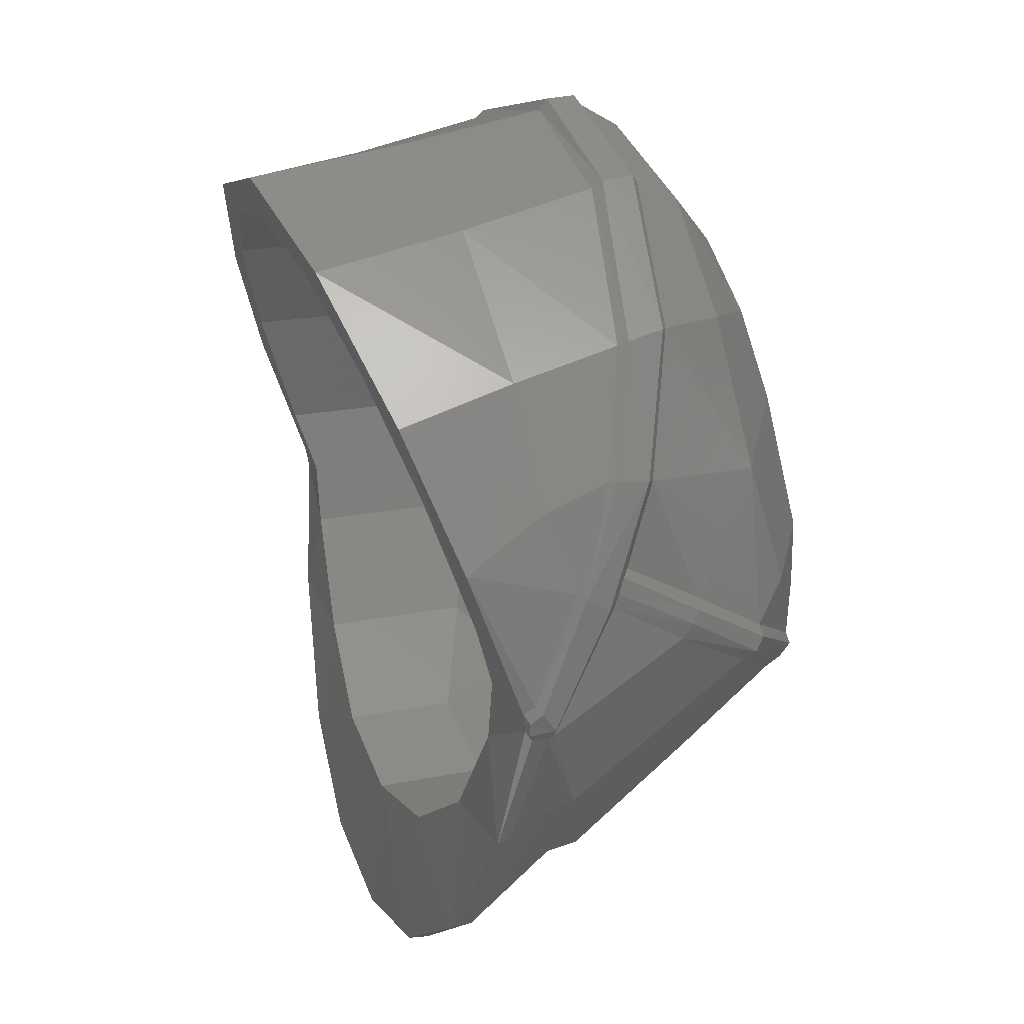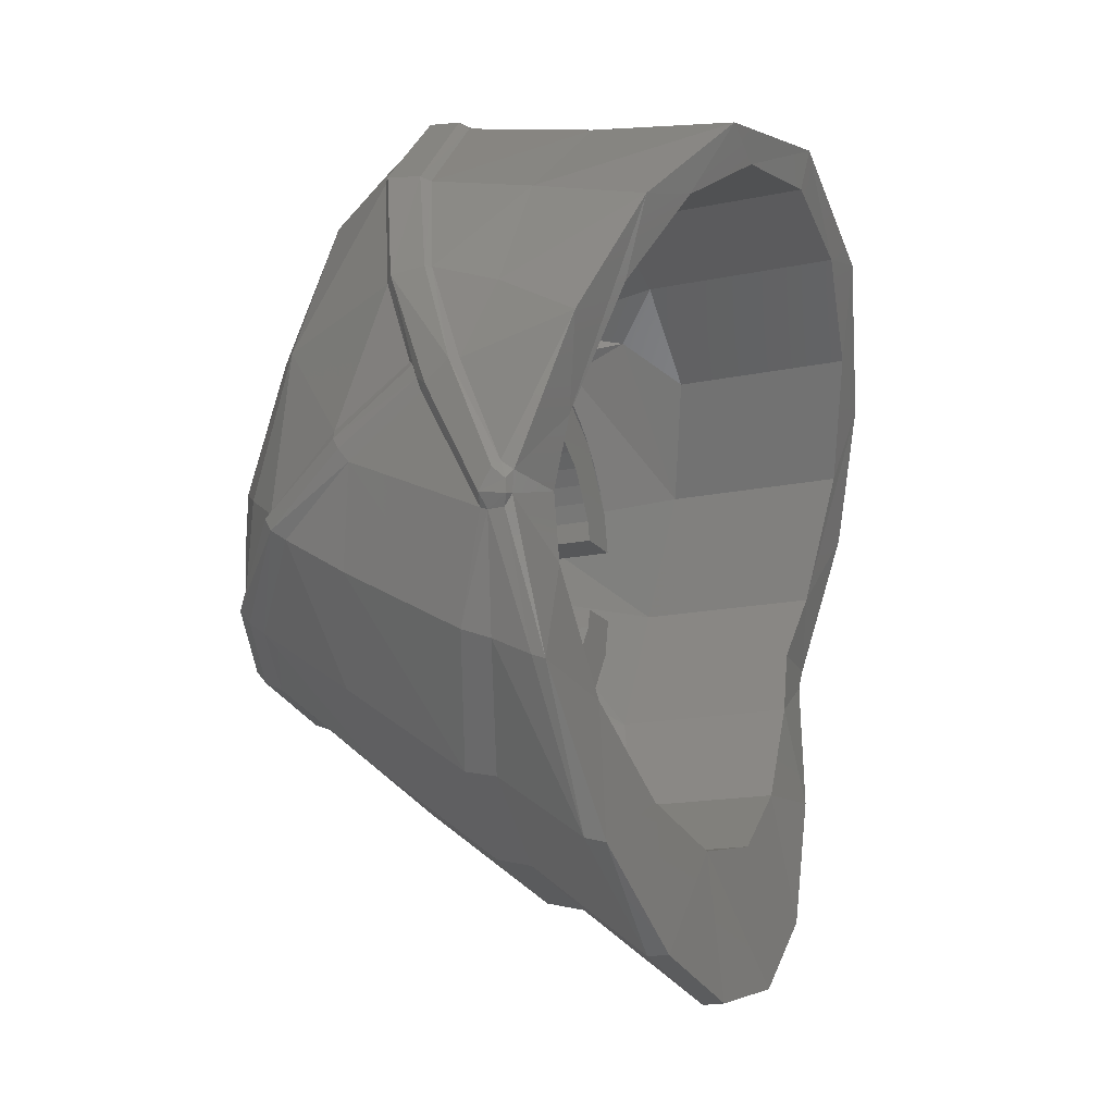
<metadata>
{"format":"stl","ext":"stl","renderer":"f3d","projection":"perspective","resolution":1024,"background":"white","views":[{"elev":21.4,"azim":-109.8,"up":"+Z"},{"elev":-16.4,"azim":113.4,"up":"+Z"}]}
</metadata>
<code>
# stl→obj: 432 verts, 720 faces
v -2.078 0 1.2
v -2.217 -1.6 0.9184
v -2.217 0 0.9184
v -2.078 -1.6 1.2
v -1.904 0 1.461
v -1.904 -1.6 1.461
v -1.697 0 1.697
v -1.697 -1.6 1.697
v -1.461 0 1.904
v -1.461 -1.6 1.904
v -1.2 0 2.079
v -1.2 -1.6 2.079
v -0.9184 0 2.217
v -0.9184 -1.6 2.217
v -0.6212 0 2.318
v -0.6212 -1.6 2.318
v -0.3133 0 2.379
v -0.3133 -1.6 2.379
v -0 0 2.4
v -0 -1.6 2.4
v 0.3133 0 2.379
v 0.3133 -1.6 2.379
v 0.6212 0 2.318
v 0.6212 -1.6 2.318
v 0.9184 0 2.217
v 0.9184 -1.6 2.217
v 1.2 0 2.078
v 1.2 -1.6 2.078
v 1.461 0 1.904
v 1.461 -1.6 1.904
v 1.697 0 1.697
v 1.697 -1.6 1.697
v 1.904 0 1.461
v 1.904 -1.6 1.461
v 2.079 0 1.2
v 2.079 -1.6 1.2
v 2.217 0 0.9184
v 2.217 -1.6 0.9184
v -2.771 0 1.6
v -2.956 0 1.225
v -2.956 -1.6 1.225
v -2.771 -1.6 1.6
v -2.539 0 1.948
v -2.539 -1.6 1.948
v -2.263 0 2.263
v -2.263 -1.6 2.263
v -1.948 0 2.539
v -1.948 -1.6 2.539
v -1.6 0 2.772
v -1.6 -1.6 2.772
v -1.225 0 2.956
v -1.225 -1.6 2.956
v -0.8283 0 3.091
v -0.8283 -1.6 3.091
v -0.4177 0 3.173
v -0.4177 -1.6 3.173
v -0 0 3.2
v -0 -1.6 3.2
v 0.4177 0 3.172
v 0.4177 -1.6 3.172
v 0.8282 0 3.091
v 0.8282 -1.6 3.091
v 1.225 0 2.956
v 1.225 -1.6 2.956
v 1.6 0 2.771
v 1.6 -1.6 2.771
v 1.948 0 2.539
v 1.948 -1.6 2.539
v 2.263 0 2.263
v 2.263 -1.6 2.263
v 2.539 0 1.948
v 2.539 -1.6 1.948
v 2.772 0 1.6
v 2.772 -1.6 1.6
v 2.956 0 1.225
v 2.956 -1.6 1.225
v -2.281 -1.6 0.6
v -2.281 0 0.6
v -3.081 0 0.6
v -3.081 -1.6 0.6
v 2.281 0 0.6
v 2.281 -1.6 0.6
v 3.081 -1.6 0.6
v 3.081 0 0.6
v 2.078 0 -1.2
v 2.217 -1.6 -0.9184
v 2.217 0 -0.9184
v 2.078 -1.6 -1.2
v 1.904 0 -1.461
v 1.904 -1.6 -1.461
v 1.697 0 -1.697
v 1.697 -1.6 -1.697
v 1.461 0 -1.904
v 1.461 -1.6 -1.904
v 1.2 0 -2.079
v 1.2 -1.6 -2.079
v 0.9184 0 -2.217
v 0.9184 -1.6 -2.217
v 0.6212 0 -2.318
v 0.6212 -1.6 -2.318
v 0.3133 0 -2.379
v 0.3133 -1.6 -2.379
v 0 0 -2.4
v 0 -1.6 -2.4
v -0.3133 0 -2.379
v -0.3133 -1.6 -2.379
v -0.6212 0 -2.318
v -0.6212 -1.6 -2.318
v -0.9184 0 -2.217
v -0.9184 -1.6 -2.217
v -1.2 0 -2.078
v -1.2 -1.6 -2.078
v -1.461 0 -1.904
v -1.461 -1.6 -1.904
v -1.697 0 -1.697
v -1.697 -1.6 -1.697
v -1.904 0 -1.461
v -1.904 -1.6 -1.461
v -2.079 0 -1.2
v -2.079 -1.6 -1.2
v -2.217 0 -0.9184
v -2.217 -1.6 -0.9184
v 2.771 0 -1.6
v 2.956 0 -1.225
v 2.956 -1.6 -1.225
v 2.771 -1.6 -1.6
v 2.539 0 -1.948
v 2.539 -1.6 -1.948
v 2.263 0 -2.263
v 2.263 -1.6 -2.263
v 1.948 0 -2.539
v 1.948 -1.6 -2.539
v 1.6 0 -2.772
v 1.6 -1.6 -2.772
v 1.225 0 -2.956
v 1.225 -1.6 -2.956
v 0.8283 0 -3.091
v 0.8283 -1.6 -3.091
v 0.4177 0 -3.173
v 0.4177 -1.6 -3.173
v 0 0 -3.2
v 0 -1.6 -3.2
v -0.4177 0 -3.172
v -0.4177 -1.6 -3.172
v -0.8282 0 -3.091
v -0.8282 -1.6 -3.091
v -1.225 0 -2.956
v -1.225 -1.6 -2.956
v -1.6 0 -2.771
v -1.6 -1.6 -2.771
v -1.948 0 -2.539
v -1.948 -1.6 -2.539
v -2.263 0 -2.263
v -2.263 -1.6 -2.263
v -2.539 0 -1.948
v -2.539 -1.6 -1.948
v -2.772 0 -1.6
v -2.772 -1.6 -1.6
v -2.956 0 -1.225
v -2.956 -1.6 -1.225
v 2.281 -1.6 -0.6
v 2.281 0 -0.6
v 3.081 0 -0.6
v 3.081 -1.6 -0.6
v -2.281 0 -0.6
v -2.281 -1.6 -0.6
v -3.081 -1.6 -0.6
v -3.081 0 -0.6
v 0 -1.6 0
v 3.172 -1.6 0.4176
v 3.2 -1.6 0
v 3.091 -1.6 0.8282
v 2.957 -1.6 1.225
v 2.771 -1.6 1.6
v 1.225 -1.6 2.957
v 0.4176 -1.6 3.172
v 0 -1.6 3.2
v -0.4176 -1.6 3.172
v -0.8282 -1.6 3.091
v -1.225 -1.6 2.957
v -1.6 -1.6 2.771
v -2.957 -1.6 1.225
v -3.091 -1.6 0.8282
v -3.172 -1.6 0.4176
v -3.2 -1.6 0
v -3.172 -1.6 -0.4176
v -3.091 -1.6 -0.8282
v -2.957 -1.6 -1.225
v -2.771 -1.6 -1.6
v -1.225 -1.6 -2.957
v -0.4176 -1.6 -3.172
v 0.4176 -1.6 -3.172
v 0.8282 -1.6 -3.091
v 1.225 -1.6 -2.957
v 1.6 -1.6 -2.771
v 2.957 -1.6 -1.225
v 3.091 -1.6 -0.8282
v 3.172 -1.6 -0.4176
v 5.85 0.7464 0.8128
v 5.606 -0.6024 -0.0108
v 5.9 0.8376 0.5812
v 5.669 -0.4876 -0.1952
v 4.804 3.51 1.99
v 3.677 4.075 3.677
v 4.944 3.896 3.201
v 5.2 2.832 0
v 5.922 3.225 1.21
v 2.943 4.52 5.056
v 1.99 4.445 4.804
v 0 4.744 5.838
v 0 4.588 5.2
v 0 -2.406 4.713
v 0 -3.342 2.275
v 1.797 -2.3 4.66
v 1.684 -3.154 2.322
v 0 -3.954 -2.481
v 2.085 -3.751 -2.287
v 0 -3.852 -2.295
v 2.081 -3.708 -2.116
v 5.728 0.6428 0.9028
v 5.495 -0.646 0.1384
v 0 -3.847 -2.684
v 0 -3.53 -2.81
v 2.098 -3.584 -2.479
v 2.081 -3.312 -2.609
v 5.902 0.916 0.3688
v 5.665 -0.3176 -0.4132
v 4.813 0.482 4.058
v 5.697 0.9516 2.293
v 4.862 2.118 3.67
v 5.721 1.99 1.918
v 0 -3.8 -1.447
v 1.944 -3.7 -1.197
v 6.093 1.059 0.41
v 6.255 1.958 -1.312
v 6.288 2.167 -0.9968
v 6.149 1.445 0.692
v 6.123 2.423 -1.025
v 6.19 2.256 -0.8948
v 6.014 1.547 0.7292
v 5.609 0.2124 2.183
v 4.692 -0.3312 4.204
v 4.629 -1.862 1.79
v 3.87 -1.546 4.033
v 4.832 -0.228 4.247
v 5.768 0.336 2.241
v 4.88 0.3316 4.13
v 5.758 0.864 2.3
v 2.715 -2.501 3.714
v 3.033 -2.87 2.326
v 5.078 -1.964 -0.8816
v 5.154 -1.822 -1.087
v 4.898 -1.976 -0.7524
v 0 -3.745 -0.0056
v 1.736 -3.644 0.0788
v 3.291 -3.312 0.1836
v 5 2.514 -1.007
v 6.079 2.264 -1.51
v 6.067 2.374 -1.337
v 6.192 2.345 -1.364
v 6.224 2.342 -1.164
v 6.072 1.906 -1.474
v 1.99 2.778 -4.804
v 4.053 2.872 -5.724
v 2.134 3.022 -7.01
v 0 2.829 -5.2
v 3.677 2.62 -3.677
v 4.142 2.586 -5.657
v 2.19 2.711 -7.011
v 2.105 0.906 -5.612
v 3.992 1.216 -4.678
v 3.653 -2.74 -2.153
v 3.694 -2.973 -1.974
v 3.695 -3.139 -1.772
v 3.634 -3.092 -1.599
v 5.072 -1.618 -1.231
v 5.51 2.615 -3.49
v 4.804 2.512 -1.99
v 5.525 2.414 -3.419
v 5.498 1.362 -2.958
v 6.087 2.022 -1.521
v 5.442 1.791 -3.112
v 4.276 -2.64 -0.2936
v 3.35 -3.288 -0.802
v 4.804 0.5905 1.99
v 5.2 -0.0879 0
v 2.464 -0.4008 3.688
v 4.804 -0.4084 -1.99
v 3.677 0.1805 -3.677
v 2.699 0.4592 4.196
v 2.081 -1.11 4.463
v 0 -1.078 4.86
v 0 1.388 5.2
v 1.99 1.245 4.804
v 1.225 -0.4512 -2.956
v 1.889 -0.4396 -2.512
v 2.77 -0.4008 -3.437
v 1.698 -0.4008 -4.098
v 1.618 -1.087 3.475
v 0 -1.062 3.832
v 2.092 -0.4216 3.894
v 2.792 2.187 5.448
v 2.719 0.084 5.907
v 2.772 -0.0696 6.021
v 2.781 -0.56 6.069
v 2.703 -0.6712 5.94
v 2.448 -1.448 5.552
v 0 -0.4512 -3.2
v 0 -0.4008 -4.435
v 4.026 0.7476 -4.582
v 2.165 0.388 -5.499
v 0 2.138 6.196
v 0 -0.0676 6.565
v 0 -0.674 6.764
v 0 -0.208 6.741
v 0 -0.7964 6.599
v 0 -1.416 6.231
v 0 -2.117 5.271
v 0 0.2368 -5.82
v 0 0.8376 -5.958
v 0 2.724 -7.461
v 0 3.055 -7.454
v 0 0.9888 -5.2
v 1.99 0.9384 -4.804
v 3.677 1.155 3.677
v -5.85 0.7464 0.8128
v -5.9 0.8376 0.5812
v -5.606 -0.6024 -0.0108
v -5.669 -0.4876 -0.1952
v -4.804 3.51 1.99
v -4.944 3.896 3.201
v -3.677 4.075 3.677
v -5.2 2.832 0
v -5.922 3.225 1.21
v -2.943 4.52 5.056
v -1.99 4.445 4.804
v -1.797 -2.3 4.66
v -1.684 -3.154 2.322
v -2.085 -3.751 -2.287
v -2.081 -3.708 -2.116
v -5.728 0.6428 0.9028
v -5.495 -0.646 0.1384
v -2.098 -3.584 -2.479
v -2.081 -3.312 -2.609
v -5.902 0.916 0.3688
v -5.665 -0.3176 -0.4132
v -4.813 0.482 4.058
v -4.862 2.118 3.67
v -5.697 0.9516 2.293
v -5.721 1.99 1.918
v -1.944 -3.7 -1.197
v -6.093 1.059 0.41
v -6.288 2.167 -0.9968
v -6.255 1.958 -1.312
v -6.149 1.445 0.692
v -6.123 2.423 -1.025
v -6.19 2.256 -0.8948
v -6.014 1.547 0.7292
v -5.609 0.2124 2.183
v -4.629 -1.862 1.79
v -4.692 -0.3312 4.204
v -3.87 -1.546 4.033
v -4.832 -0.228 4.247
v -5.768 0.336 2.241
v -4.88 0.3316 4.13
v -5.758 0.864 2.3
v -2.715 -2.501 3.714
v -3.033 -2.87 2.326
v -5.154 -1.822 -1.087
v -5.078 -1.964 -0.8816
v -4.898 -1.976 -0.7524
v -1.736 -3.644 0.0788
v -3.291 -3.312 0.1836
v -5 2.514 -1.007
v -6.079 2.264 -1.51
v -6.192 2.345 -1.364
v -6.067 2.374 -1.337
v -6.224 2.342 -1.164
v -6.072 1.906 -1.474
v -1.99 2.778 -4.804
v -2.134 3.022 -7.01
v -4.053 2.872 -5.724
v -3.677 2.62 -3.677
v -4.142 2.586 -5.657
v -2.19 2.711 -7.011
v -2.105 0.906 -5.612
v -3.992 1.216 -4.678
v -3.653 -2.74 -2.153
v -3.694 -2.973 -1.974
v -3.695 -3.139 -1.772
v -3.634 -3.092 -1.599
v -5.072 -1.618 -1.231
v -5.51 2.615 -3.49
v -4.804 2.512 -1.99
v -5.525 2.414 -3.419
v -6.087 2.022 -1.521
v -5.498 1.362 -2.958
v -5.442 1.791 -3.112
v -4.276 -2.64 -0.2936
v -3.35 -3.288 -0.802
v -4.804 0.5905 1.99
v -5.2 -0.0879 0
v -2.464 -0.4008 3.688
v -4.804 -0.4084 -1.99
v -3.677 0.1805 -3.677
v -2.699 0.4592 4.196
v -2.081 -1.11 4.463
v -1.99 1.245 4.804
v -1.225 -0.4512 -2.956
v -2.77 -0.4008 -3.437
v -1.889 -0.4396 -2.512
v -1.698 -0.4008 -4.098
v -1.618 -1.087 3.475
v -2.092 -0.4216 3.894
v -2.792 2.187 5.448
v -2.719 0.084 5.907
v -2.772 -0.0696 6.021
v -2.781 -0.56 6.069
v -2.703 -0.6712 5.94
v -2.448 -1.448 5.552
v -0 -0.4512 -3.2
v -4.026 0.7476 -4.582
v -2.165 0.388 -5.499
v -1.99 0.9384 -4.804
v -3.677 1.155 3.677
v 0 -1.716 -4.321
v 2.13 -1.582 -4.002
v 3.858 -1.224 -3.189
v 5.177 -0.6188 -1.85
v -2.13 -1.582 -4.002
v -3.858 -1.224 -3.189
v -5.177 -0.6188 -1.85
f 1 2 3
f 2 1 4
f 5 4 1
f 4 5 6
f 7 6 5
f 6 7 8
f 9 8 7
f 8 9 10
f 11 10 9
f 10 11 12
f 13 12 11
f 12 13 14
f 15 14 13
f 14 15 16
f 17 16 15
f 16 17 18
f 19 18 17
f 18 19 20
f 21 20 19
f 20 21 22
f 23 22 21
f 22 23 24
f 25 24 23
f 24 25 26
f 27 26 25
f 26 27 28
f 29 28 27
f 28 29 30
f 31 30 29
f 30 31 32
f 33 32 31
f 32 33 34
f 35 34 33
f 34 35 36
f 37 36 35
f 36 37 38
f 39 40 41
f 41 42 39
f 43 39 42
f 42 44 43
f 45 43 44
f 44 46 45
f 47 45 46
f 46 48 47
f 49 47 48
f 48 50 49
f 51 49 50
f 50 52 51
f 53 51 52
f 52 54 53
f 55 53 54
f 54 56 55
f 57 55 56
f 56 58 57
f 59 57 58
f 58 60 59
f 61 59 60
f 60 62 61
f 63 61 62
f 62 64 63
f 65 63 64
f 64 66 65
f 67 65 66
f 66 68 67
f 69 67 68
f 68 70 69
f 71 69 70
f 70 72 71
f 73 71 72
f 72 74 73
f 75 73 74
f 74 76 75
f 40 45 7
f 7 3 40
f 45 51 13
f 13 7 45
f 51 57 19
f 19 13 51
f 57 63 25
f 25 19 57
f 63 69 31
f 31 25 63
f 69 75 37
f 37 31 69
f 3 2 77
f 77 78 3
f 79 80 41
f 41 40 79
f 78 79 40
f 40 3 78
f 77 79 78
f 79 77 80
f 81 82 38
f 38 37 81
f 75 76 83
f 83 84 75
f 37 75 84
f 84 81 37
f 82 81 84
f 84 83 82
f 85 86 87
f 86 85 88
f 89 88 85
f 88 89 90
f 91 90 89
f 90 91 92
f 93 92 91
f 92 93 94
f 95 94 93
f 94 95 96
f 97 96 95
f 96 97 98
f 99 98 97
f 98 99 100
f 101 100 99
f 100 101 102
f 103 102 101
f 102 103 104
f 105 104 103
f 104 105 106
f 107 106 105
f 106 107 108
f 109 108 107
f 108 109 110
f 111 110 109
f 110 111 112
f 113 112 111
f 112 113 114
f 115 114 113
f 114 115 116
f 117 116 115
f 116 117 118
f 119 118 117
f 118 119 120
f 121 120 119
f 120 121 122
f 123 124 125
f 125 126 123
f 127 123 126
f 126 128 127
f 129 127 128
f 128 130 129
f 131 129 130
f 130 132 131
f 133 131 132
f 132 134 133
f 135 133 134
f 134 136 135
f 137 135 136
f 136 138 137
f 139 137 138
f 138 140 139
f 141 139 140
f 140 142 141
f 143 141 142
f 142 144 143
f 145 143 144
f 144 146 145
f 147 145 146
f 146 148 147
f 149 147 148
f 148 150 149
f 151 149 150
f 150 152 151
f 153 151 152
f 152 154 153
f 155 153 154
f 154 156 155
f 157 155 156
f 156 158 157
f 159 157 158
f 158 160 159
f 124 129 91
f 91 87 124
f 129 135 97
f 97 91 129
f 135 141 103
f 103 97 135
f 141 147 109
f 109 103 141
f 147 153 115
f 115 109 147
f 153 159 121
f 121 115 153
f 87 86 161
f 161 162 87
f 163 164 125
f 125 124 163
f 162 163 124
f 124 87 162
f 161 163 162
f 163 161 164
f 165 166 122
f 122 121 165
f 159 160 167
f 167 168 159
f 121 159 168
f 168 165 121
f 166 165 168
f 168 167 166
f 169 170 171
f 169 172 170
f 169 173 172
f 169 174 173
f 169 72 174
f 169 70 72
f 169 68 70
f 169 66 68
f 169 175 66
f 169 62 175
f 169 176 62
f 169 177 176
f 169 178 177
f 169 179 178
f 169 180 179
f 169 181 180
f 169 48 181
f 169 46 48
f 169 44 46
f 169 42 44
f 169 182 42
f 169 183 182
f 169 184 183
f 169 185 184
f 169 186 185
f 169 187 186
f 169 188 187
f 169 189 188
f 169 156 189
f 169 154 156
f 169 152 154
f 169 150 152
f 169 190 150
f 169 146 190
f 169 191 146
f 169 142 191
f 169 192 142
f 169 193 192
f 169 194 193
f 169 195 194
f 169 132 195
f 169 130 132
f 169 128 130
f 169 126 128
f 169 196 126
f 169 197 196
f 169 198 197
f 169 171 198
f 199 200 201
f 201 200 202
f 203 204 205
f 206 203 205
f 205 207 206
f 208 209 210
f 209 211 210
f 212 213 214
f 214 213 215
f 216 217 218
f 218 217 219
f 199 220 200
f 220 221 200
f 222 223 224
f 223 225 224
f 201 202 226
f 226 202 227
f 224 217 222
f 216 222 217
f 228 229 230
f 230 229 231
f 232 218 233
f 233 218 219
f 234 235 236
f 236 237 234
f 238 207 239
f 239 207 240
f 231 240 207
f 241 242 243
f 244 243 242
f 242 241 245
f 245 241 246
f 245 246 247
f 247 246 248
f 247 248 228
f 228 248 229
f 214 215 249
f 215 250 249
f 200 251 252
f 252 202 200
f 221 253 251
f 251 200 221
f 213 254 255
f 255 215 213
f 255 256 250
f 250 215 255
f 207 238 206
f 206 238 257
f 207 205 231
f 205 230 231
f 258 259 260
f 236 261 239
f 239 261 238
f 236 239 237
f 239 240 237
f 262 235 226
f 234 226 235
f 263 264 265
f 265 266 263
f 267 264 263
f 268 269 264
f 264 269 265
f 269 268 270
f 268 271 270
f 257 238 259
f 255 233 256
f 256 233 219
f 224 225 272
f 272 273 224
f 274 217 224
f 224 273 274
f 217 274 219
f 219 274 275
f 252 276 227
f 227 202 252
f 277 267 278
f 278 257 259
f 278 259 277
f 259 258 277
f 258 279 277
f 262 280 281
f 280 282 281
f 221 243 253
f 253 243 283
f 254 232 233
f 233 255 254
f 275 284 219
f 219 284 256
f 285 286 173
f 286 171 173
f 285 173 287
f 173 70 287
f 130 196 288
f 130 288 289
f 196 171 288
f 286 288 171
f 287 290 285
f 291 292 293
f 293 294 291
f 295 296 297
f 297 298 295
f 130 297 296
f 292 291 299
f 299 300 292
f 58 300 299
f 299 64 58
f 287 70 299
f 299 301 287
f 287 301 290
f 291 301 299
f 291 290 301
f 256 284 283
f 256 283 243
f 243 250 256
f 243 244 250
f 250 244 249
f 205 204 208
f 208 204 209
f 302 230 208
f 230 205 208
f 303 228 302
f 228 230 302
f 304 247 303
f 247 228 303
f 242 245 305
f 305 306 242
f 244 242 306
f 306 307 244
f 244 307 249
f 307 214 249
f 264 277 268
f 279 268 277
f 268 279 282
f 282 271 268
f 273 272 252
f 252 272 276
f 252 251 274
f 274 273 252
f 274 251 275
f 253 275 251
f 253 283 275
f 283 284 275
f 264 267 277
f 308 295 298
f 298 309 308
f 262 281 235
f 235 281 260
f 281 258 260
f 238 261 259
f 261 260 259
f 236 235 261
f 235 260 261
f 258 281 279
f 281 282 279
f 280 310 282
f 310 271 282
f 311 270 271
f 271 310 311
f 243 221 241
f 220 241 221
f 241 220 246
f 226 234 201
f 234 246 201
f 201 246 199
f 246 220 199
f 246 234 237
f 237 248 246
f 248 237 229
f 240 229 237
f 229 240 231
f 302 208 210
f 210 312 302
f 302 312 303
f 312 313 303
f 314 305 315
f 305 304 315
f 306 305 314
f 314 316 306
f 307 306 316
f 316 317 307
f 317 318 214
f 214 307 317
f 214 318 212
f 311 319 270
f 320 270 319
f 320 321 269
f 269 270 320
f 269 321 265
f 265 321 322
f 322 266 265
f 315 304 313
f 304 303 313
f 245 247 304
f 304 305 245
f 266 323 324
f 324 263 266
f 294 290 291
f 290 294 325
f 263 324 289
f 289 267 263
f 267 289 288
f 288 278 267
f 294 293 211
f 211 209 294
f 209 204 325
f 325 294 209
f 285 325 204
f 204 203 285
f 285 203 206
f 206 286 285
f 278 288 286
f 286 257 278
f 206 257 286
f 325 285 290
f 289 297 130
f 289 324 298
f 298 297 289
f 298 324 323
f 298 323 309
f 64 299 70
f 326 327 328
f 327 329 328
f 330 331 332
f 333 331 330
f 331 333 334
f 335 210 336
f 336 210 211
f 212 337 213
f 337 338 213
f 216 218 339
f 218 340 339
f 326 328 341
f 341 328 342
f 222 343 223
f 223 343 344
f 327 345 329
f 345 346 329
f 343 222 339
f 216 339 222
f 347 348 349
f 348 350 349
f 232 351 218
f 351 340 218
f 352 353 354
f 353 352 355
f 356 357 334
f 357 358 334
f 350 334 358
f 359 360 361
f 362 361 360
f 361 363 359
f 363 364 359
f 363 365 364
f 365 366 364
f 365 347 366
f 347 349 366
f 337 367 338
f 338 367 368
f 328 369 370
f 369 328 329
f 342 370 371
f 370 342 328
f 213 372 254
f 372 213 338
f 372 368 373
f 368 372 338
f 334 333 356
f 333 374 356
f 334 350 331
f 331 350 348
f 375 376 377
f 353 357 378
f 357 356 378
f 353 355 357
f 357 355 358
f 379 345 354
f 352 354 345
f 380 381 382
f 381 380 266
f 383 380 382
f 384 382 385
f 382 381 385
f 385 386 384
f 384 386 387
f 374 377 356
f 372 373 351
f 373 340 351
f 343 388 344
f 388 343 389
f 390 343 339
f 343 390 389
f 339 340 390
f 340 391 390
f 369 346 392
f 346 369 329
f 393 394 383
f 394 377 374
f 394 393 377
f 377 393 375
f 375 393 395
f 379 396 397
f 397 396 398
f 342 371 360
f 371 399 360
f 254 351 232
f 351 254 372
f 391 340 400
f 340 373 400
f 401 182 402
f 402 182 185
f 401 403 182
f 182 403 46
f 154 404 188
f 154 405 404
f 188 404 185
f 402 185 404
f 403 401 406
f 407 293 292
f 293 407 408
f 409 410 411
f 410 409 412
f 154 411 410
f 292 413 407
f 413 292 300
f 177 413 300
f 413 177 52
f 403 413 46
f 413 403 414
f 403 406 414
f 407 413 414
f 407 414 406
f 373 399 400
f 373 360 399
f 360 373 368
f 360 368 362
f 368 367 362
f 331 335 332
f 335 336 332
f 415 335 348
f 348 335 331
f 416 415 347
f 347 415 348
f 417 416 365
f 365 416 347
f 361 418 363
f 418 361 419
f 362 419 361
f 419 362 420
f 362 367 420
f 420 367 337
f 382 384 393
f 395 393 384
f 384 398 395
f 398 384 387
f 389 369 388
f 369 392 388
f 369 390 370
f 390 369 389
f 390 391 370
f 371 370 391
f 371 391 399
f 399 391 400
f 382 393 383
f 421 412 409
f 412 421 309
f 379 354 396
f 354 376 396
f 396 376 375
f 356 377 378
f 378 377 376
f 353 378 354
f 354 378 376
f 375 395 396
f 396 395 398
f 397 398 422
f 422 398 387
f 423 387 386
f 387 423 422
f 360 359 342
f 341 342 359
f 359 364 341
f 345 327 352
f 352 327 364
f 327 326 364
f 364 326 341
f 364 355 352
f 355 364 366
f 366 349 355
f 358 355 349
f 349 350 358
f 415 210 335
f 210 415 312
f 415 416 312
f 312 416 313
f 314 315 418
f 418 315 417
f 419 314 418
f 314 419 316
f 420 316 419
f 316 420 317
f 317 337 318
f 337 317 420
f 337 212 318
f 423 386 319
f 320 319 386
f 320 385 321
f 385 320 386
f 385 381 321
f 381 322 321
f 322 381 266
f 315 313 417
f 417 313 416
f 363 417 365
f 417 363 418
f 266 424 323
f 424 266 380
f 408 407 406
f 406 425 408
f 380 405 424
f 405 380 383
f 383 404 405
f 404 383 394
f 408 211 293
f 211 408 336
f 336 425 332
f 425 336 408
f 401 332 425
f 332 401 330
f 401 333 330
f 333 401 402
f 394 402 404
f 402 394 374
f 333 402 374
f 425 406 401
f 405 154 410
f 405 412 424
f 412 405 410
f 412 323 424
f 412 309 323
f 52 46 413
f 426 319 311
f 311 427 426
f 427 311 310
f 310 428 427
f 310 280 429
f 429 428 310
f 227 262 226
f 280 262 227
f 227 429 280
f 272 428 276
f 428 429 276
f 227 276 429
f 426 427 225
f 225 223 426
f 272 225 427
f 427 428 272
f 426 423 319
f 423 426 430
f 430 422 423
f 422 430 431
f 422 432 397
f 432 422 431
f 346 345 379
f 397 346 379
f 346 397 432
f 388 392 431
f 431 392 432
f 346 432 392
f 426 344 430
f 344 426 223
f 388 430 344
f 430 388 431

</code>
